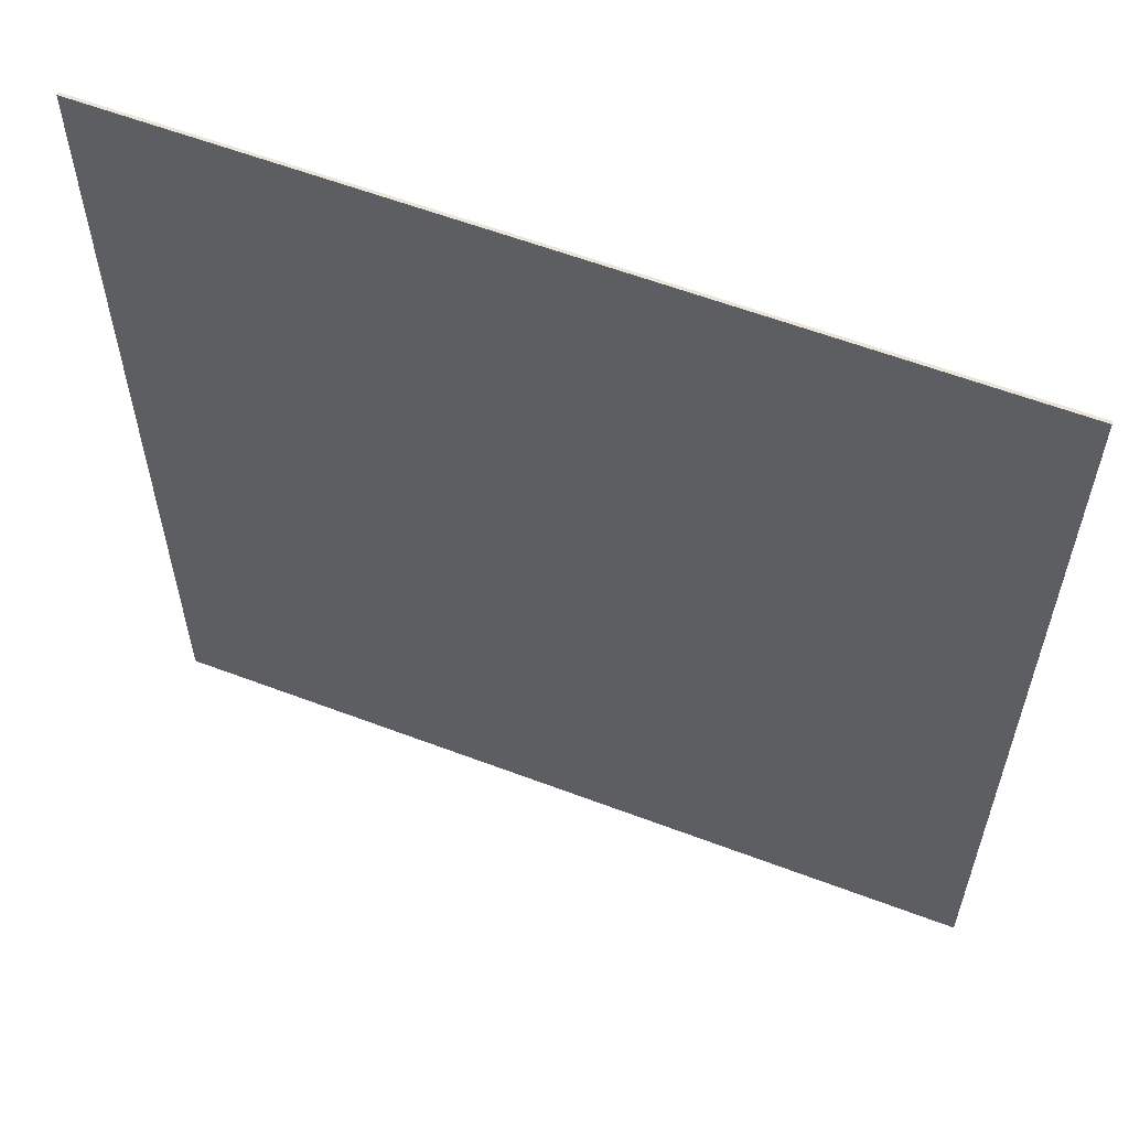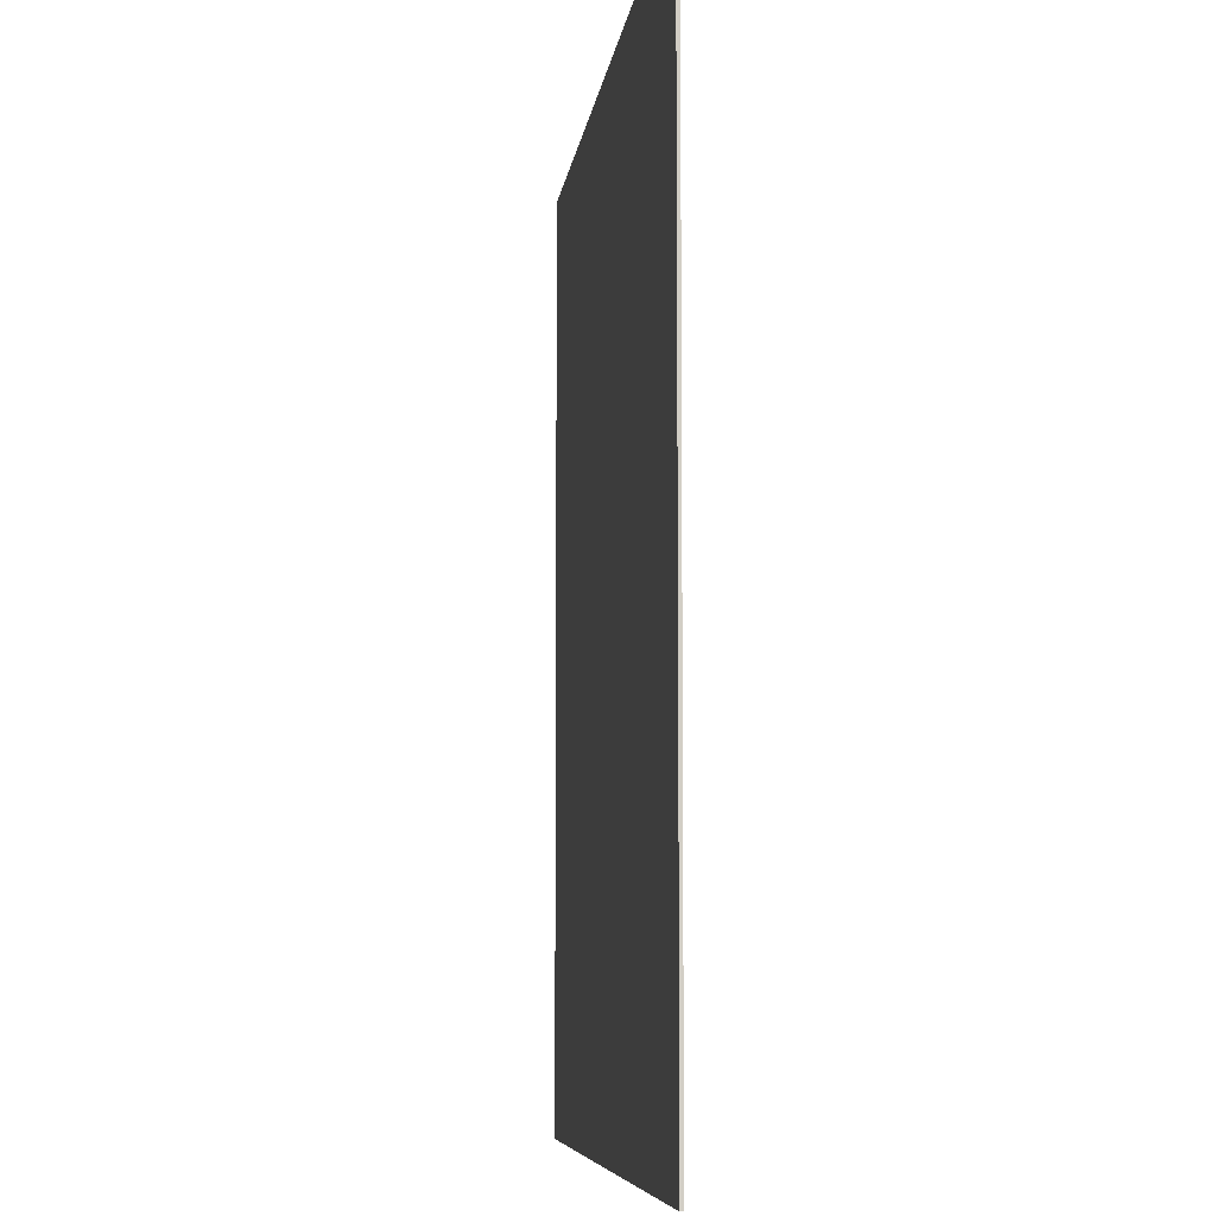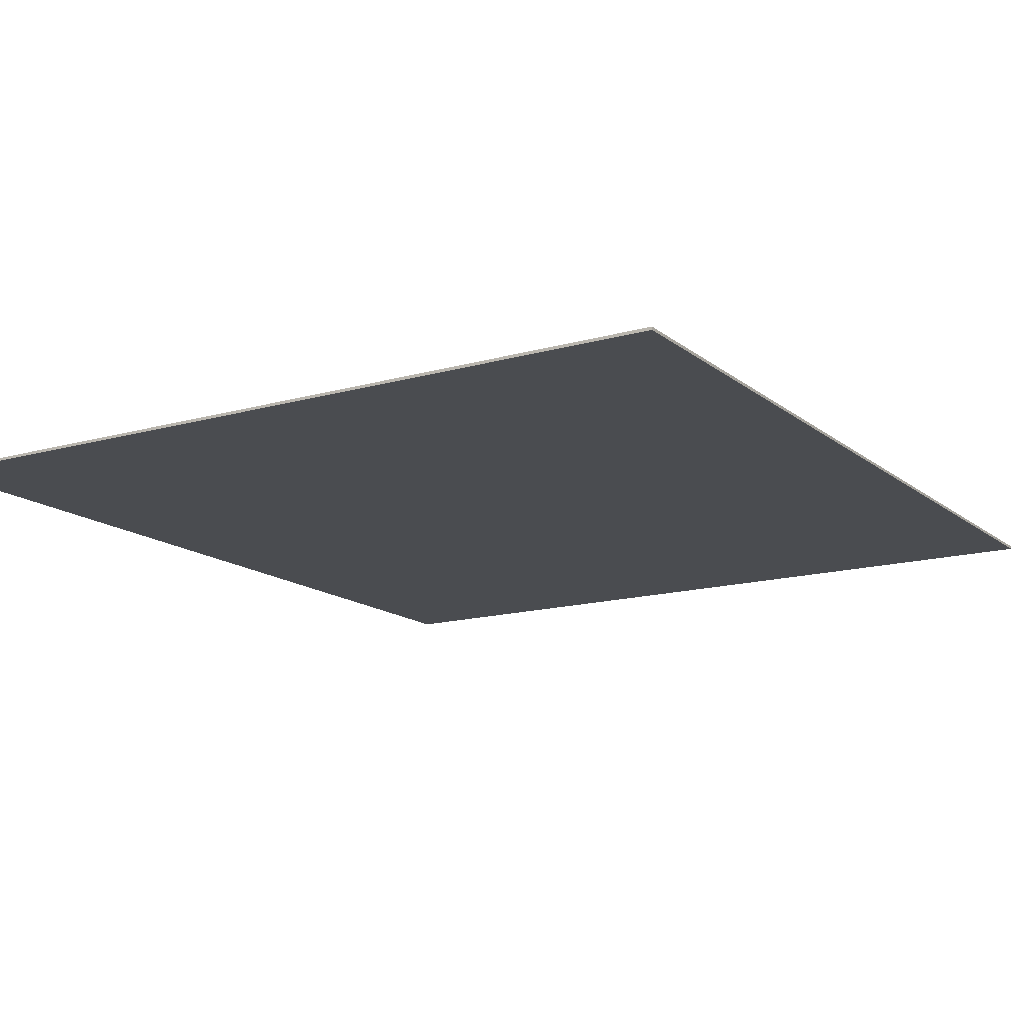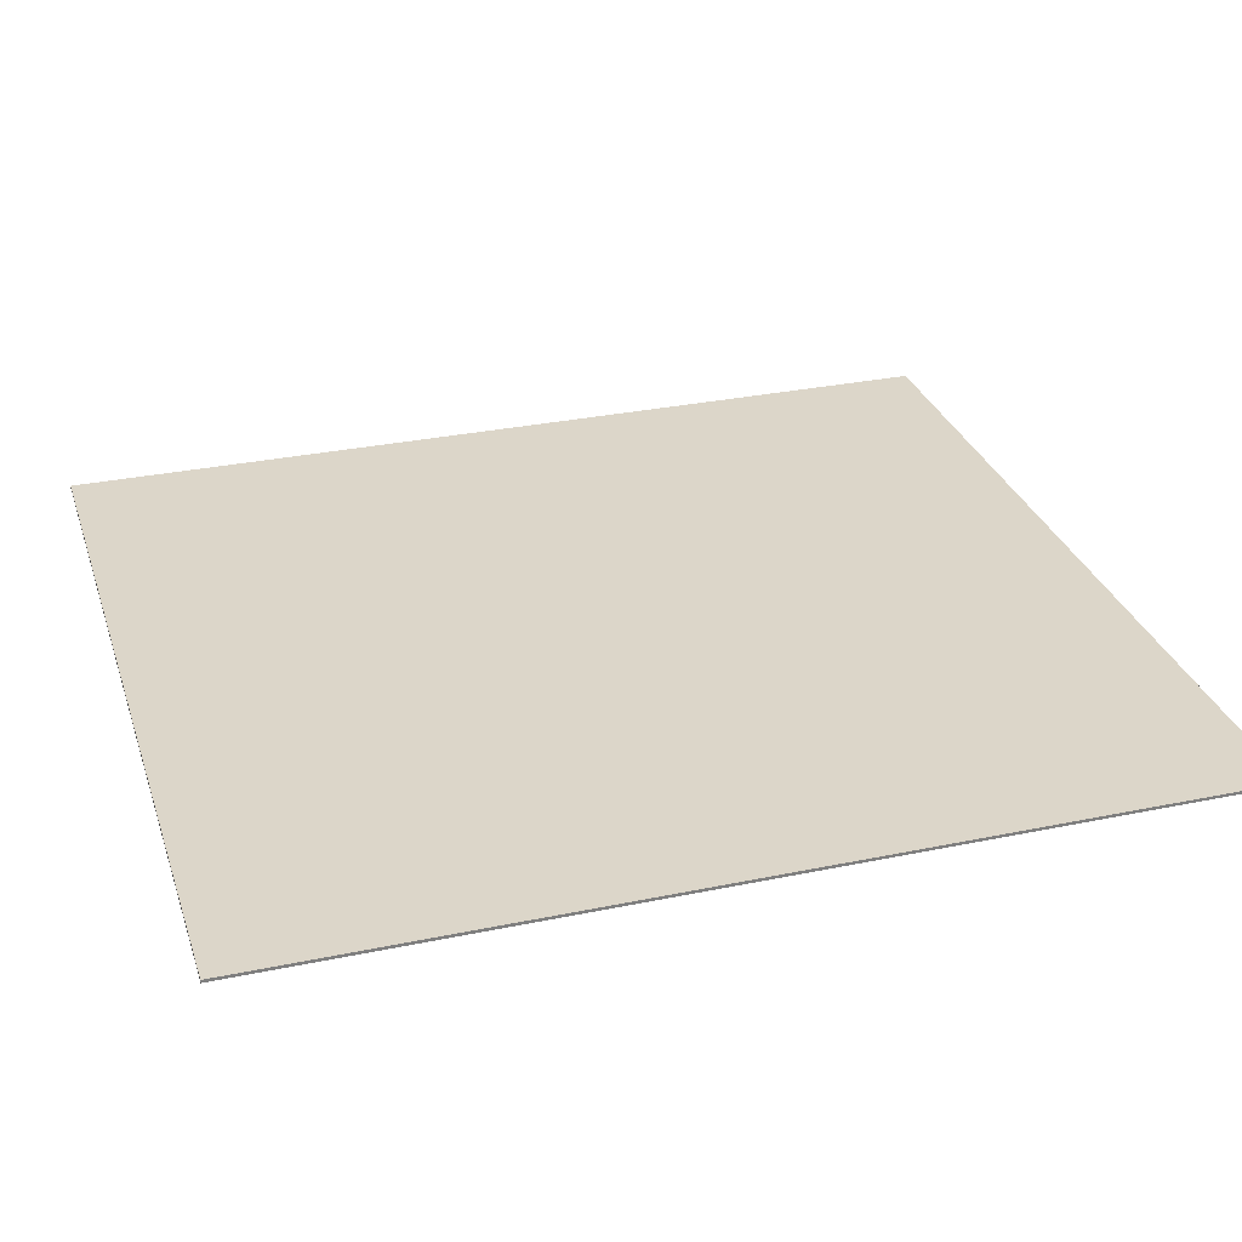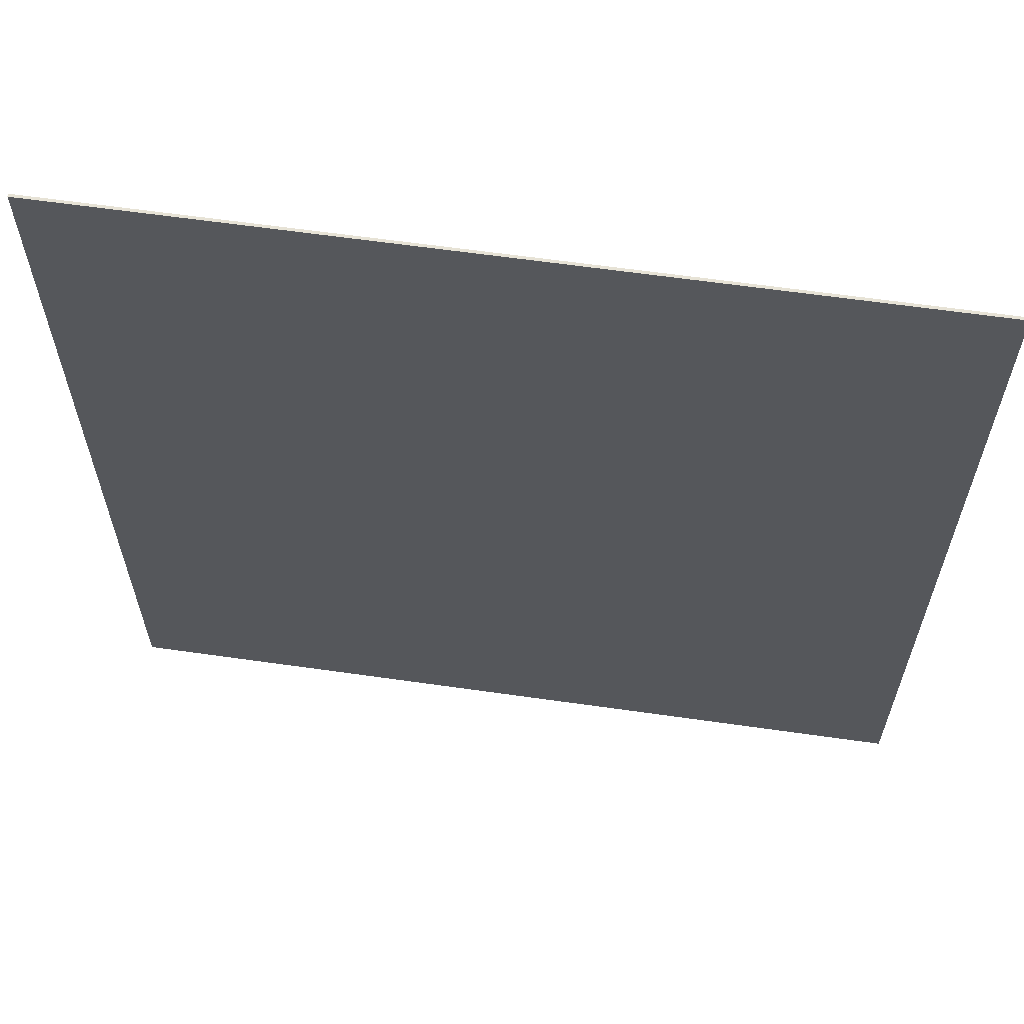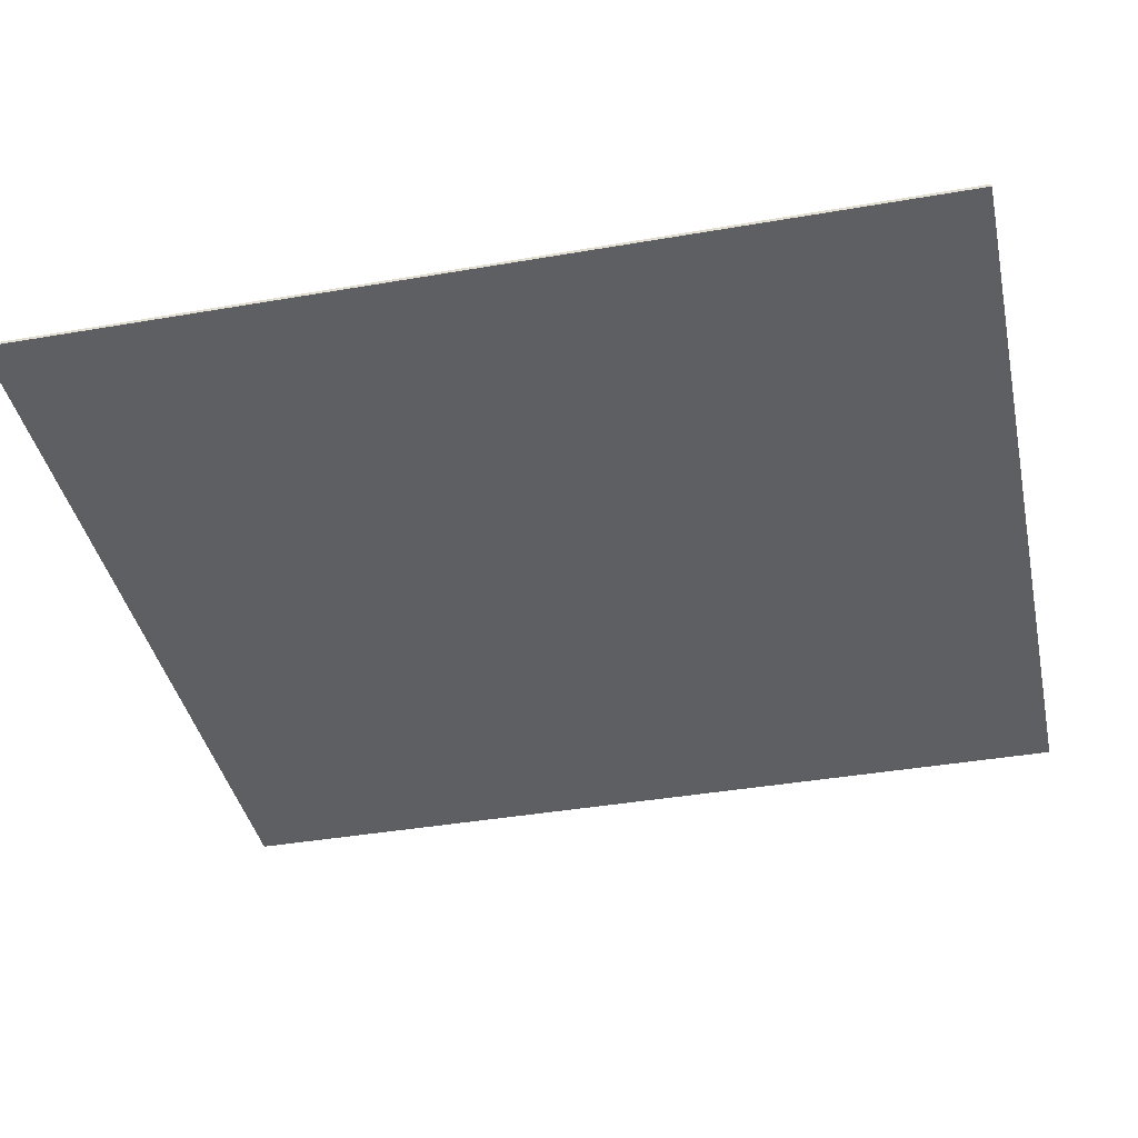
<metadata>
{"format":"obj","ext":"obj","renderer":"f3d","projection":"perspective","resolution":1024,"background":"white","views":[{"elev":59.3,"azim":-158.7,"up":"+Z"},{"elev":-7.1,"azim":83.3,"up":"+Z"},{"elev":-14.8,"azim":31.7,"up":"+Y"},{"elev":30.2,"azim":-106.9,"up":"+Y"},{"elev":62.8,"azim":-171.8,"up":"+Z"},{"elev":-39.8,"azim":102.1,"up":"+Y"}]}
</metadata>
<code>
o Cube
v -133.5 -1.942 -145.1
v -133.5 -0.9998 -145.1
v -133.5 -1.942 144.5
v -133.5 -0.9998 144.5
v 133.8 -1.942 -145.1
v 133.8 -0.9998 -145.1
v 133.8 -1.942 144.5
v 133.8 -0.9998 144.5
f 2 1 3
f 4 3 7
f 8 7 5
f 6 5 1
f 7 3 1
f 4 8 6
f 2 3 4
f 4 7 8
f 8 5 6
f 6 1 2
f 7 1 5
f 4 6 2

</code>
